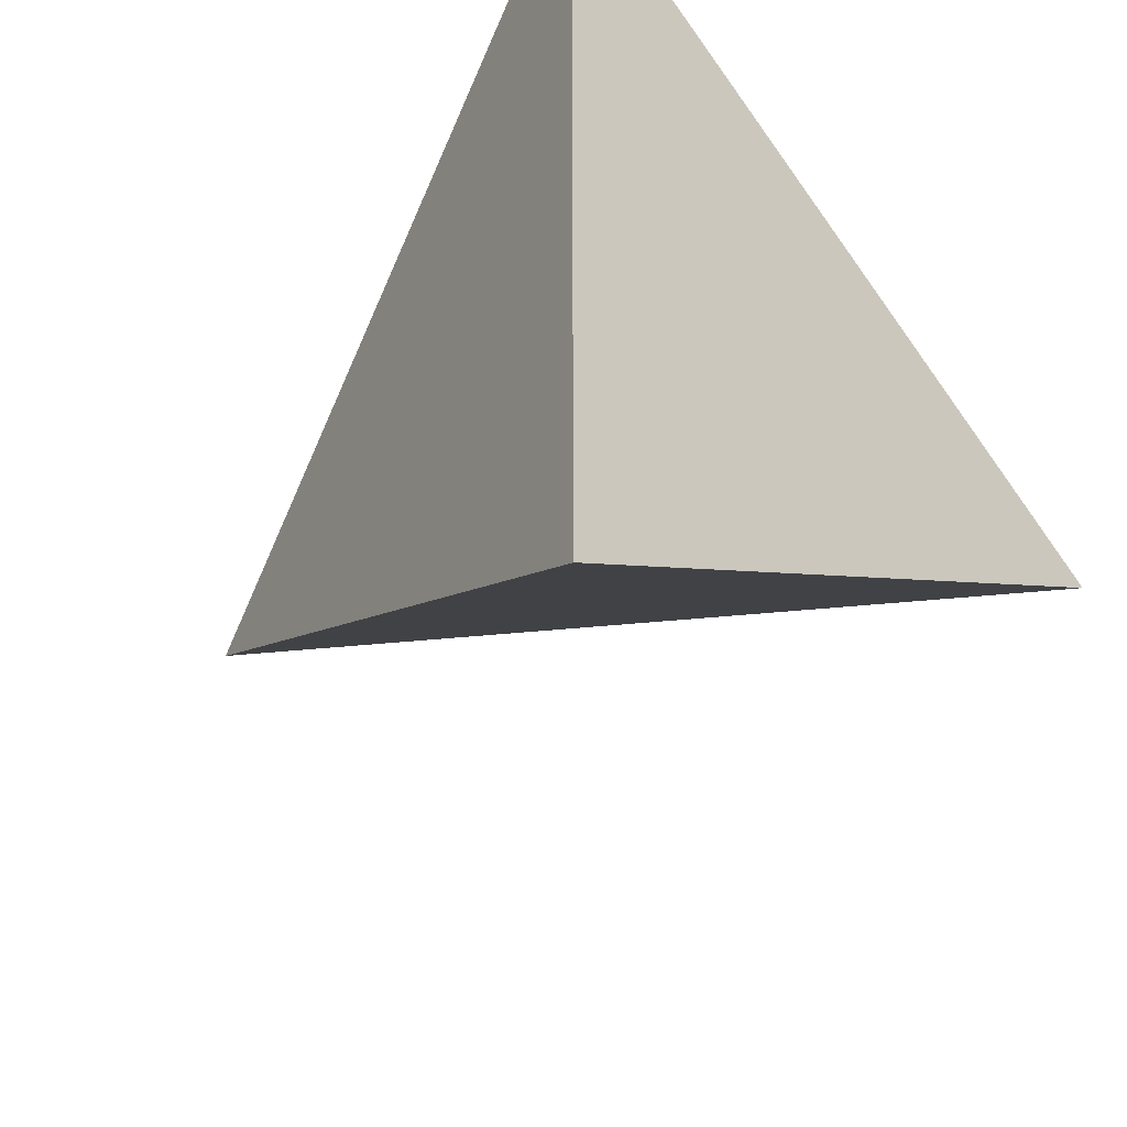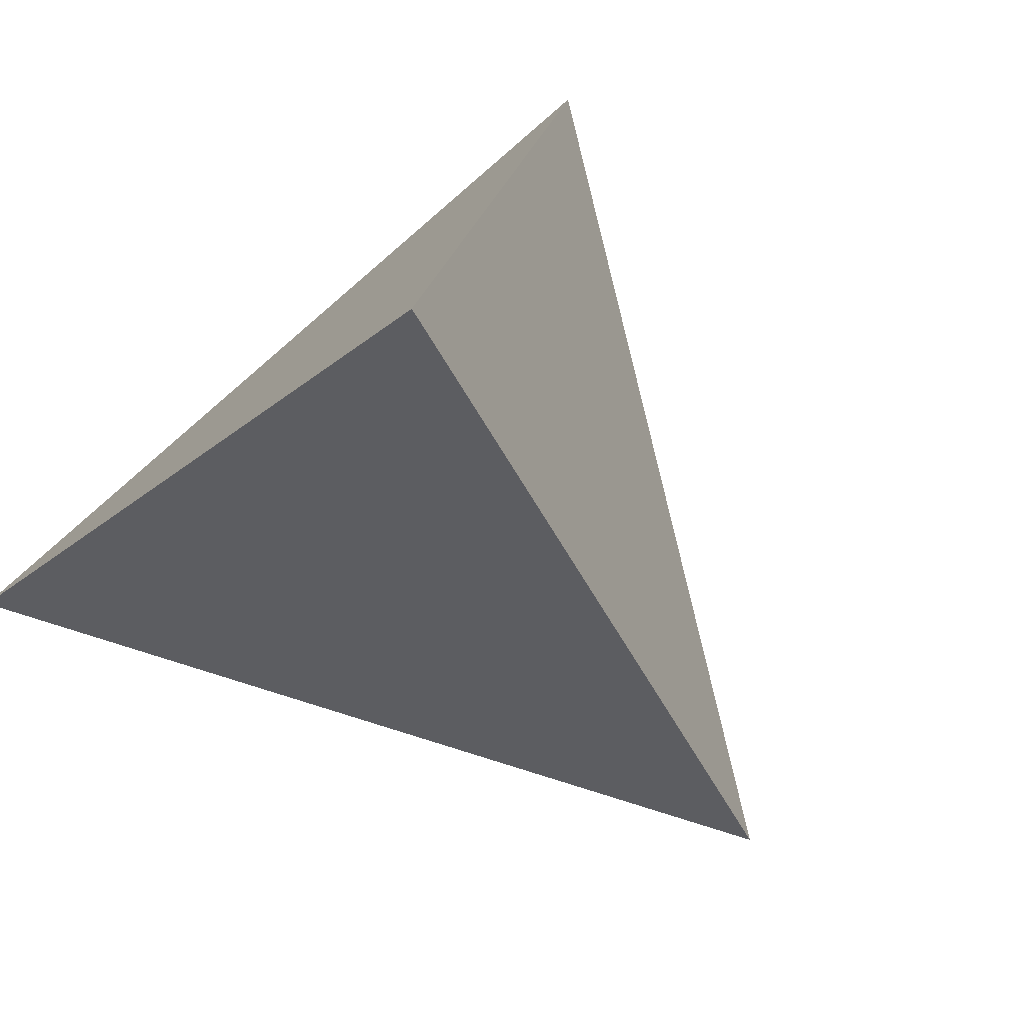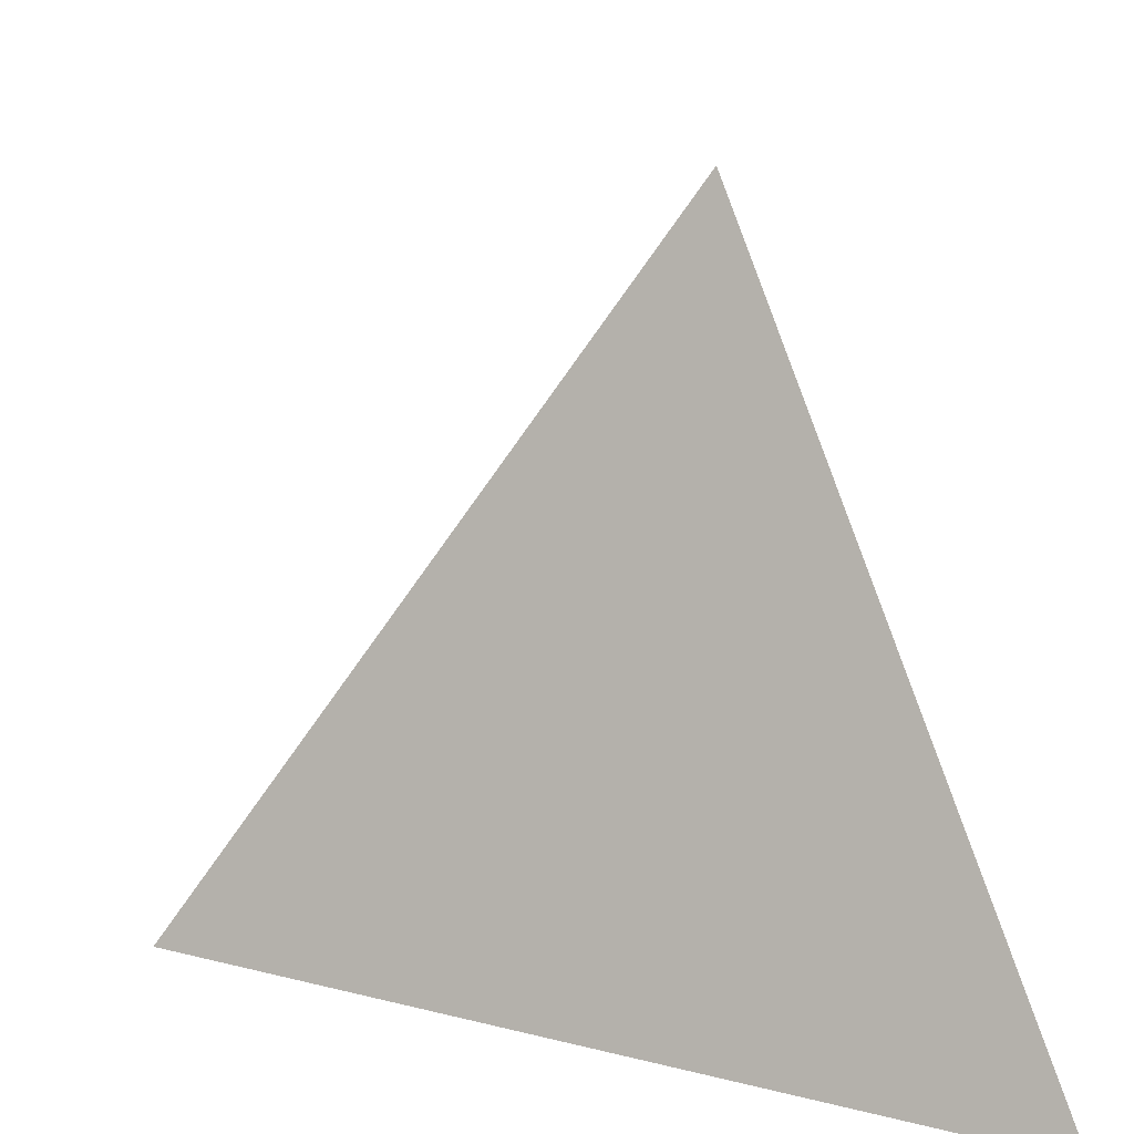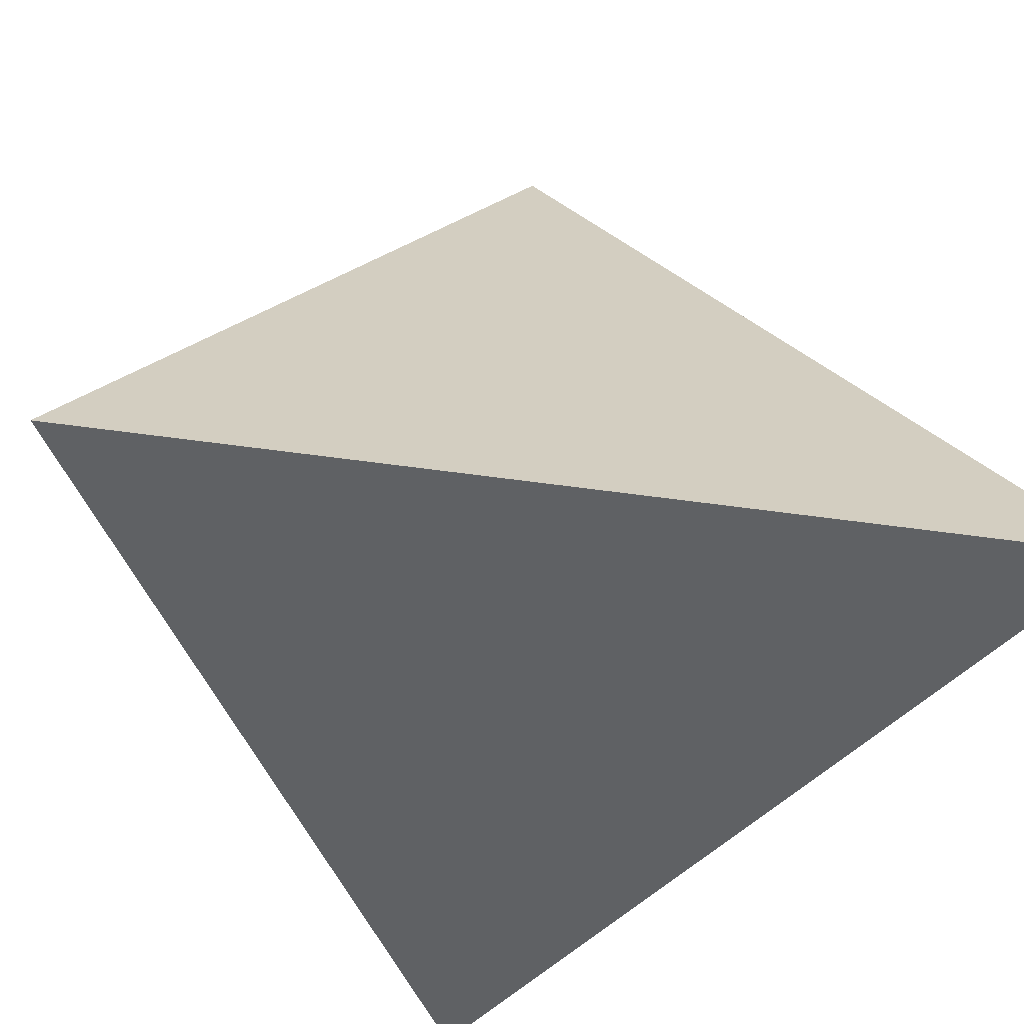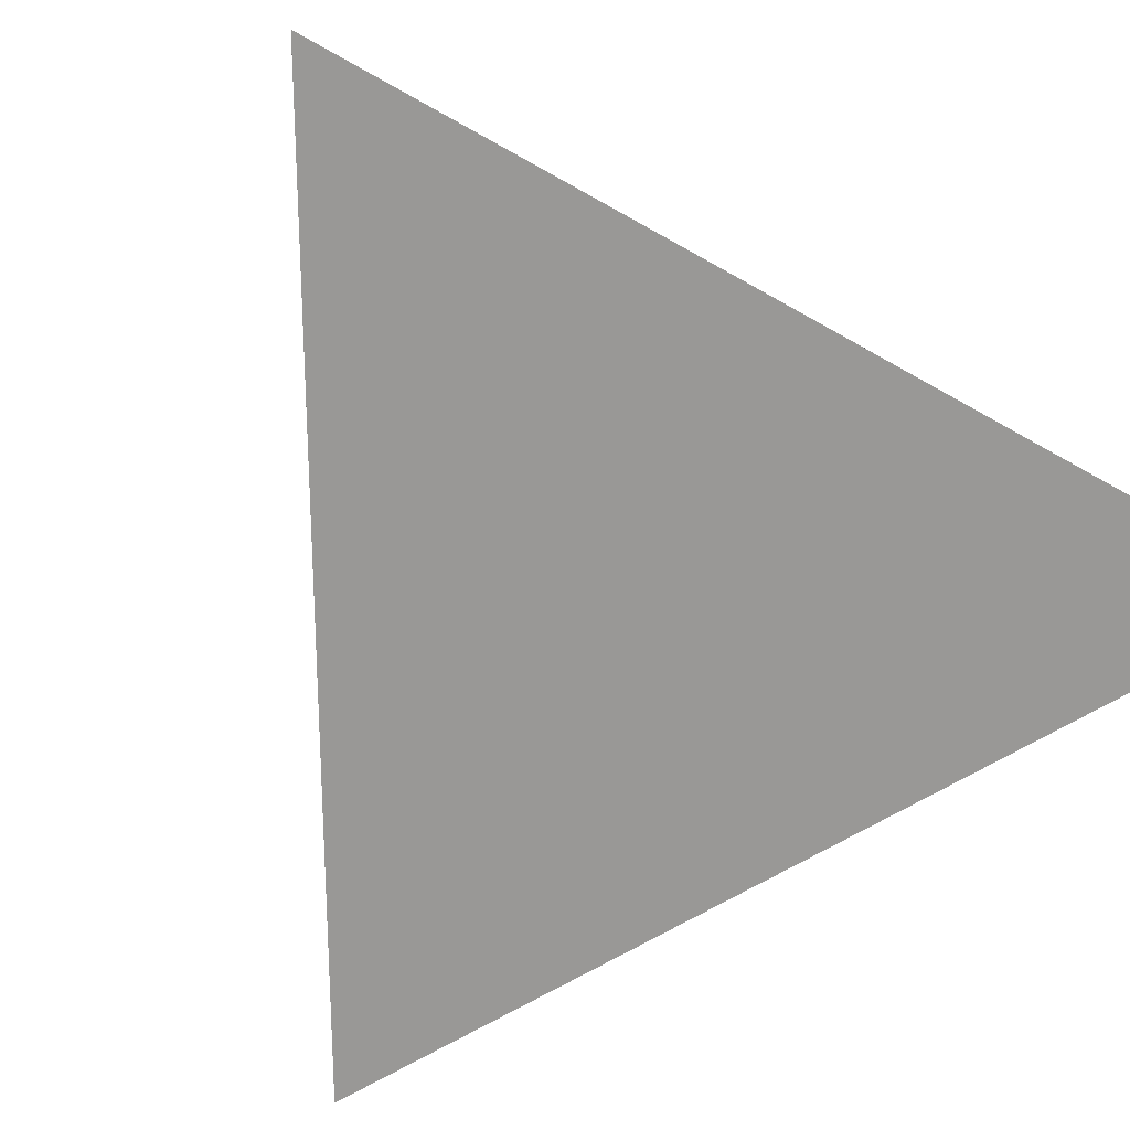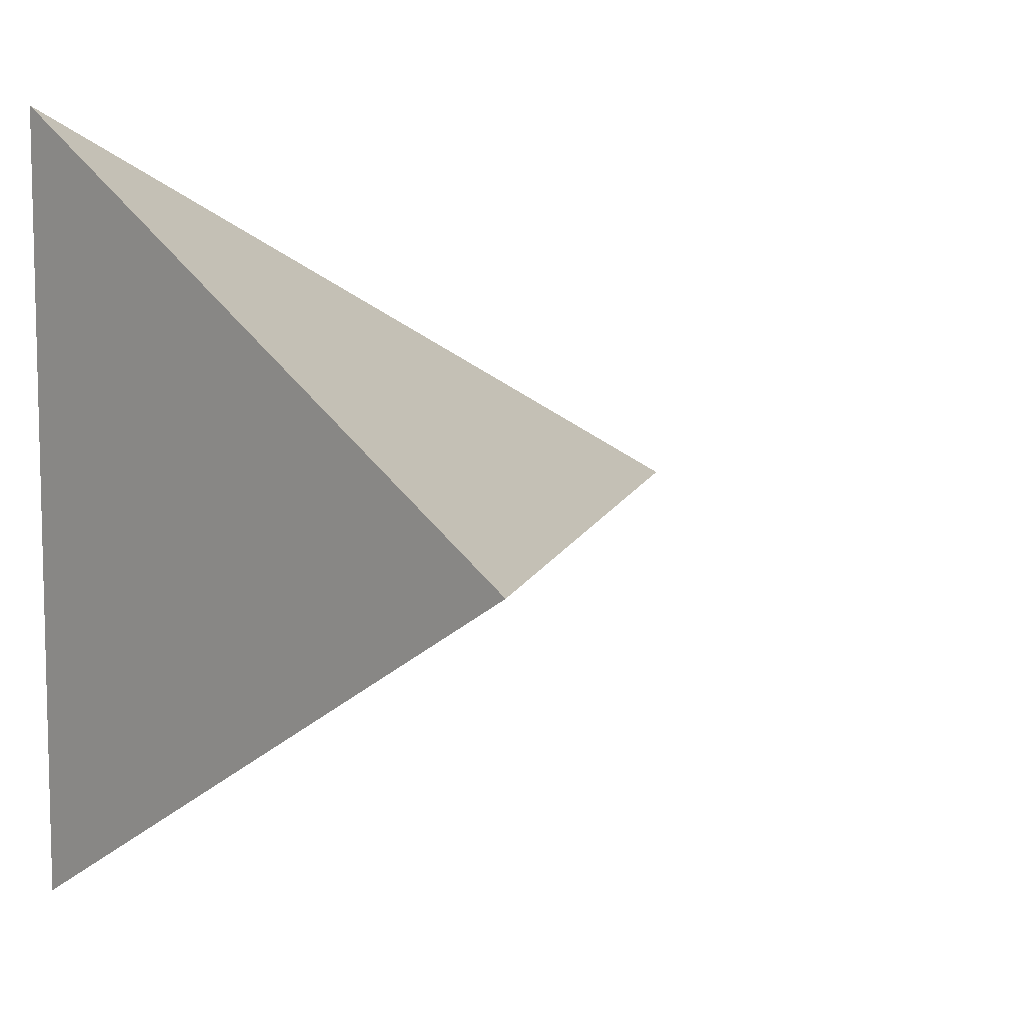
<metadata>
{"format":"obj","ext":"obj","renderer":"f3d","projection":"perspective","resolution":1024,"background":"white","views":[{"elev":-40.1,"azim":-47.5,"up":"+Z"},{"elev":76.5,"azim":47.3,"up":"+Y"},{"elev":20.7,"azim":174.8,"up":"+Y"},{"elev":-45.7,"azim":-99.6,"up":"+Y"},{"elev":-68.6,"azim":-119.6,"up":"+Y"},{"elev":8.4,"azim":47.3,"up":"+Z"}]}
</metadata>
<code>
v -0.2887 -0.4082 -0.5
v -0.2887 -0.4082 0.5
v 0.5774 -0.4082 0
v 0 0.4082 0
f 1 3 2
f 1 2 4
f 2 3 4
f 3 1 4

</code>
